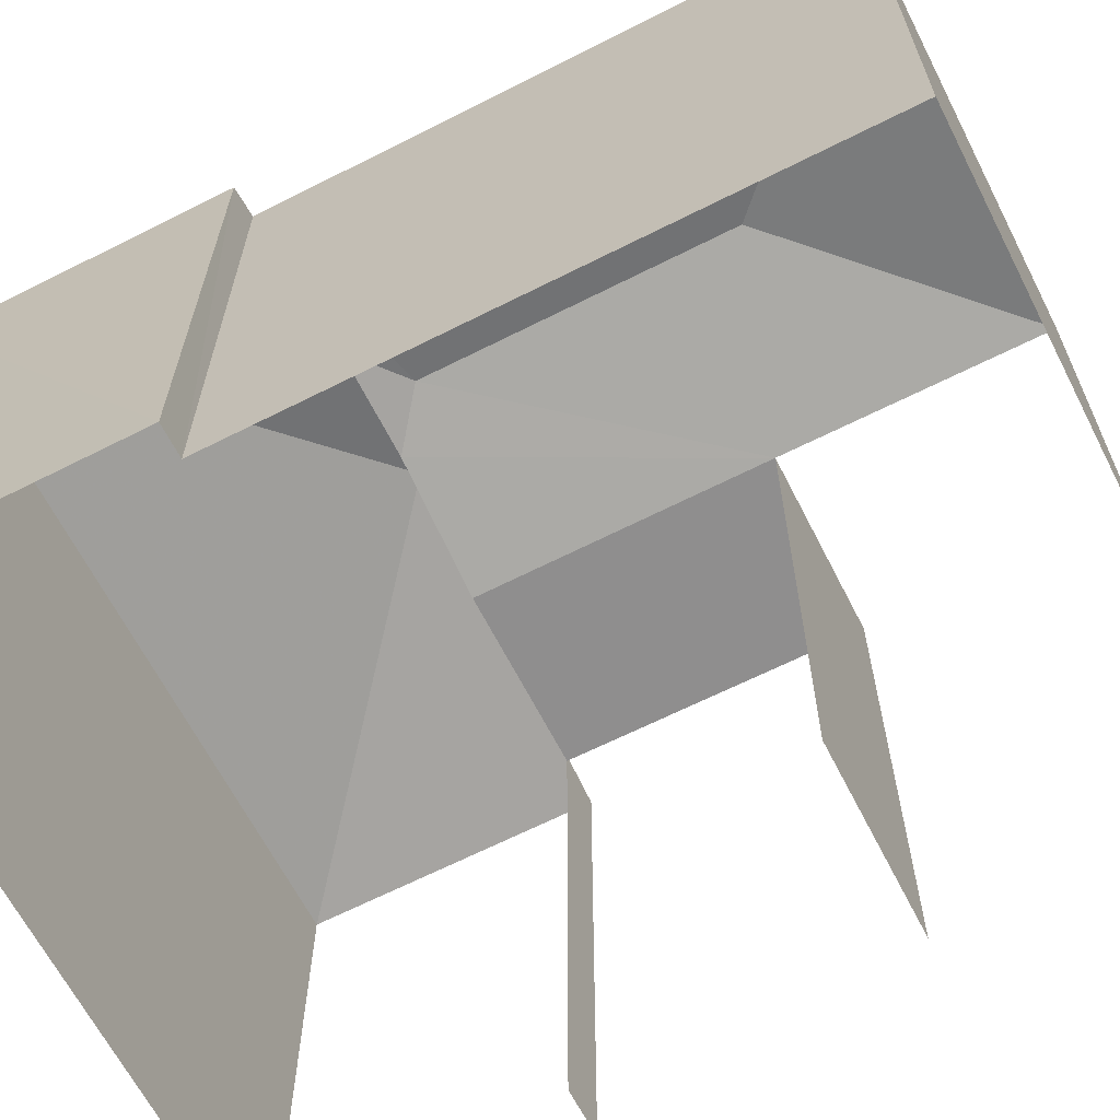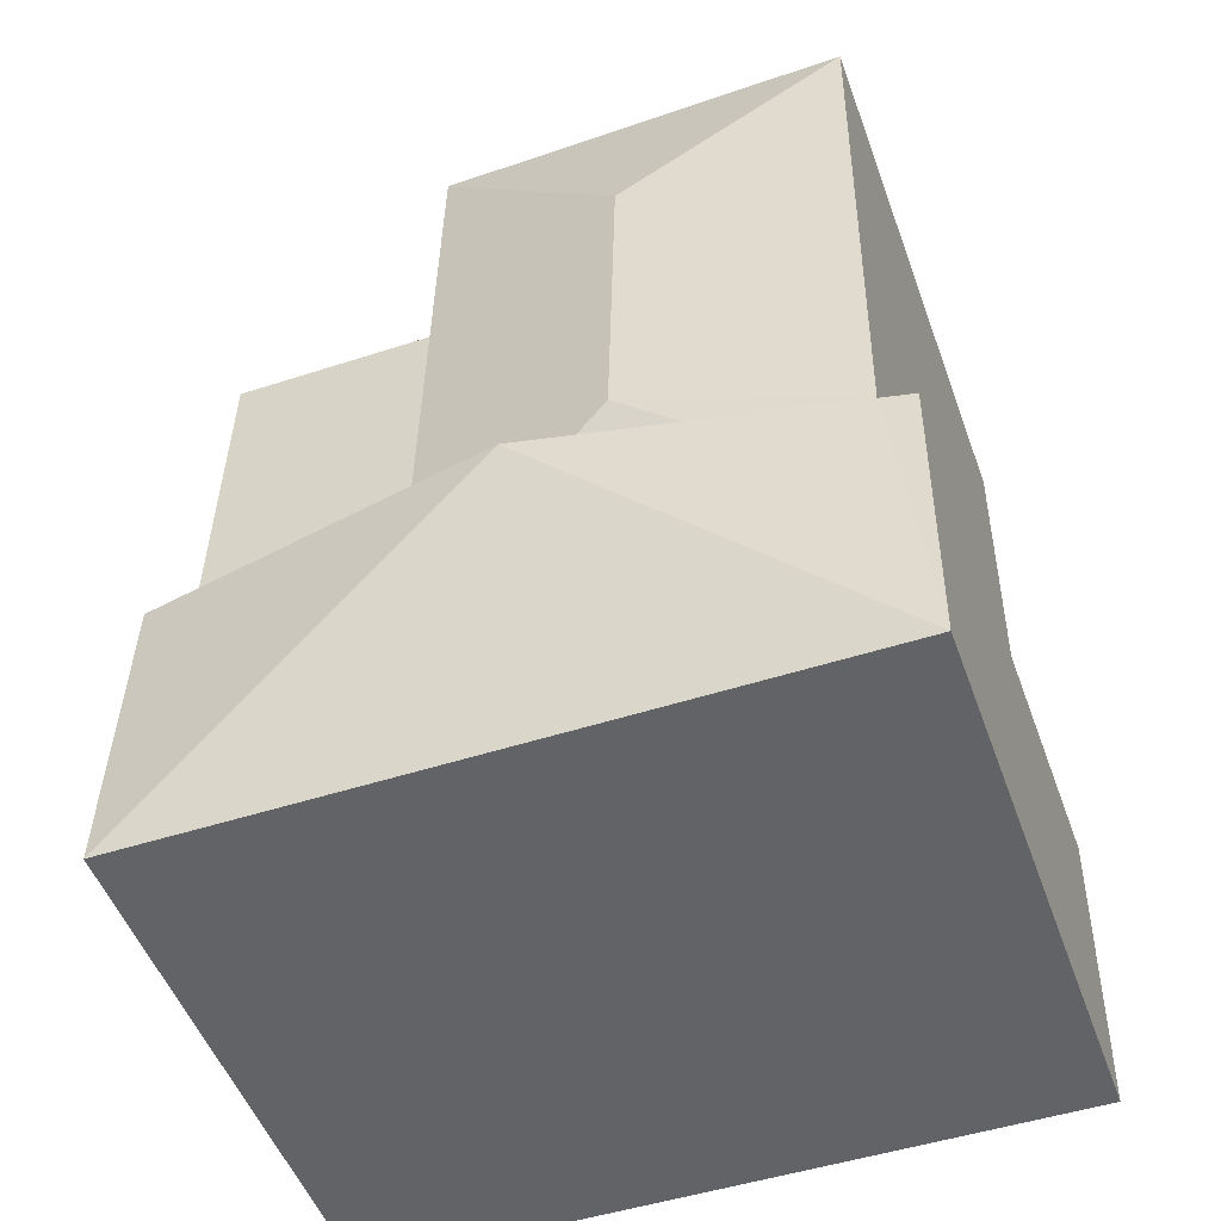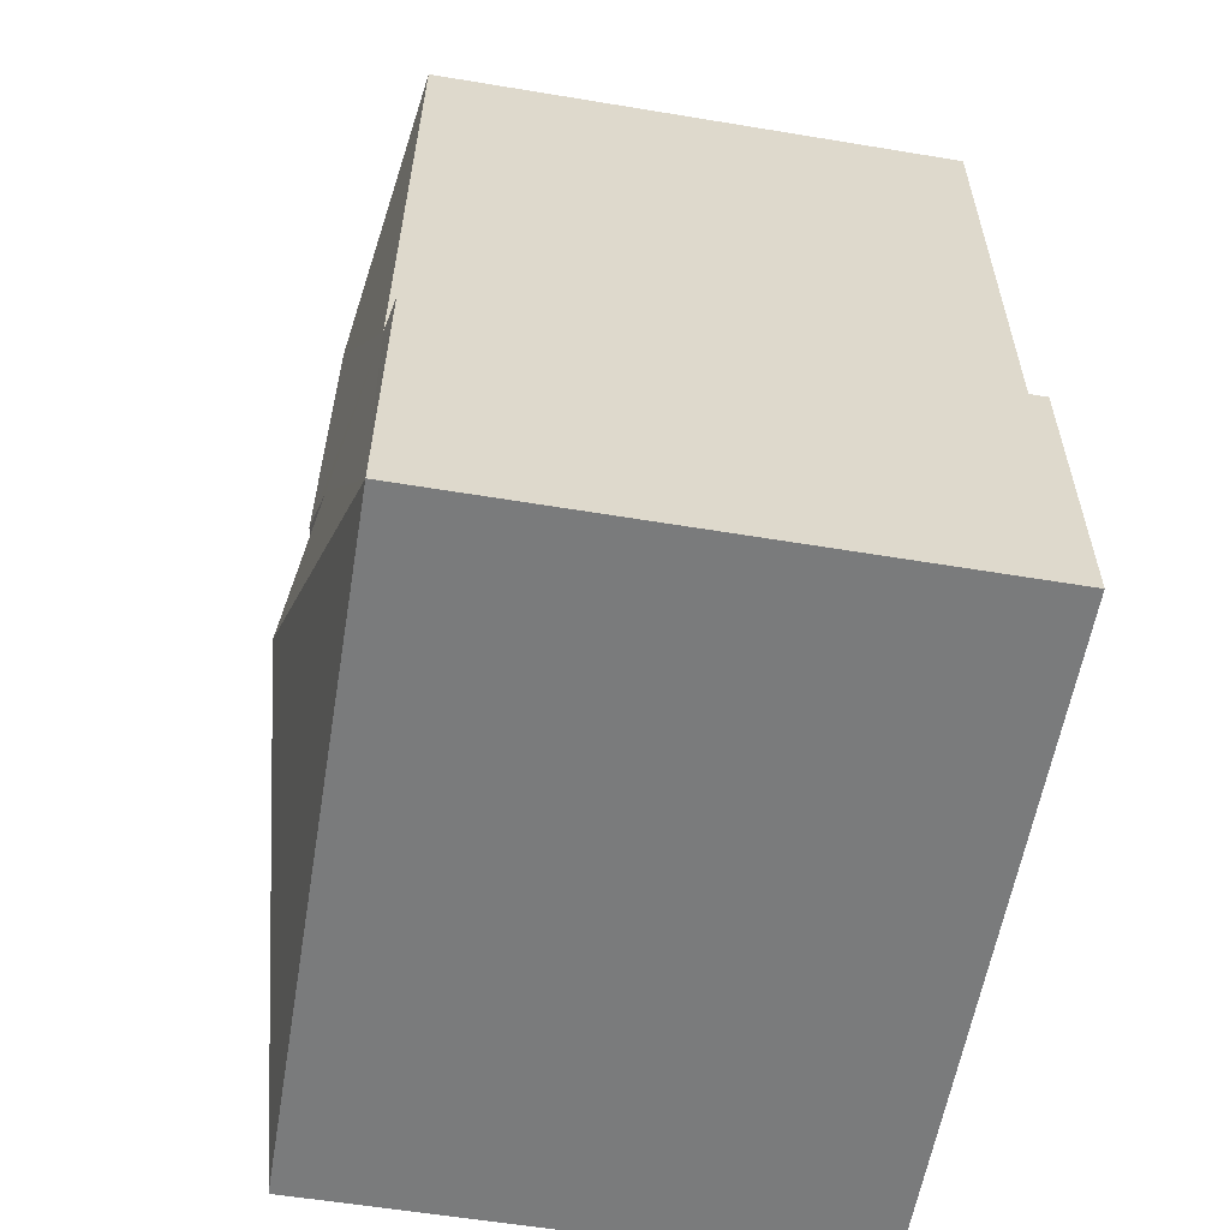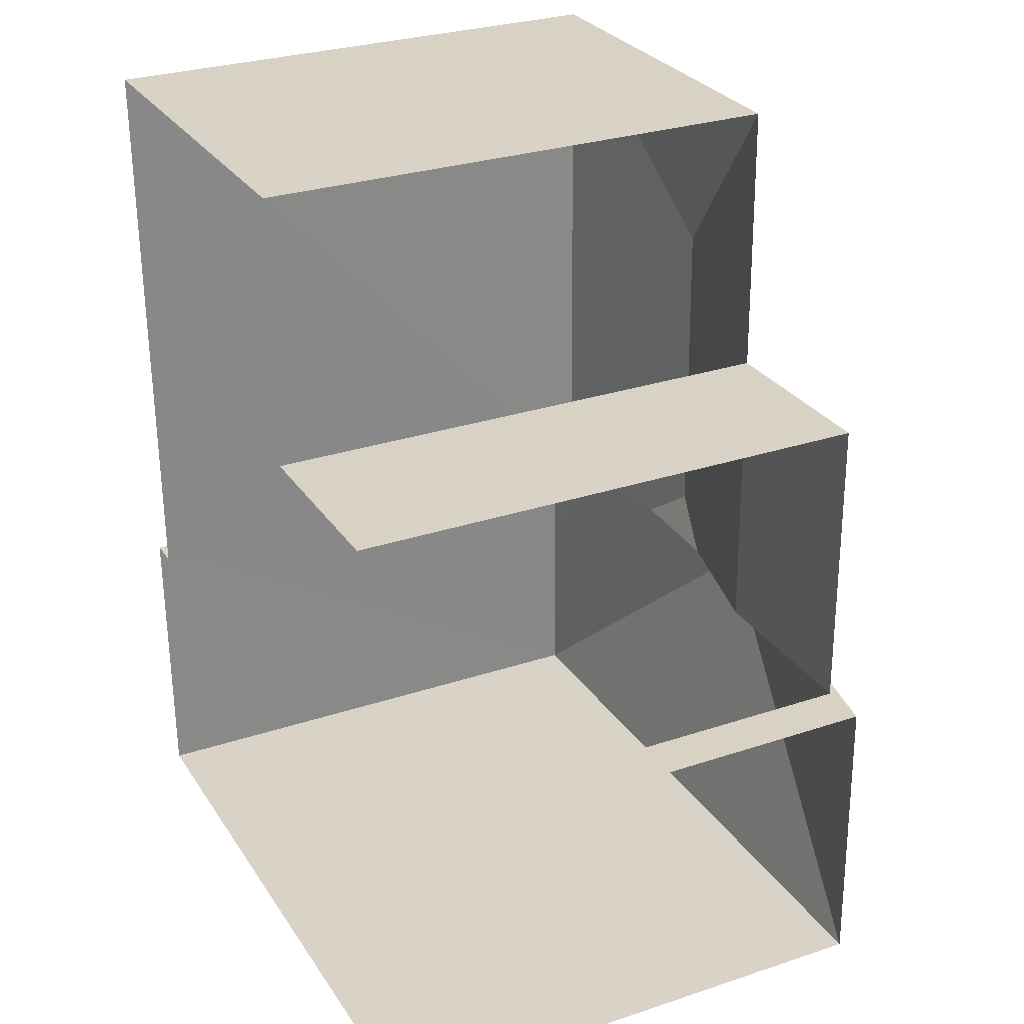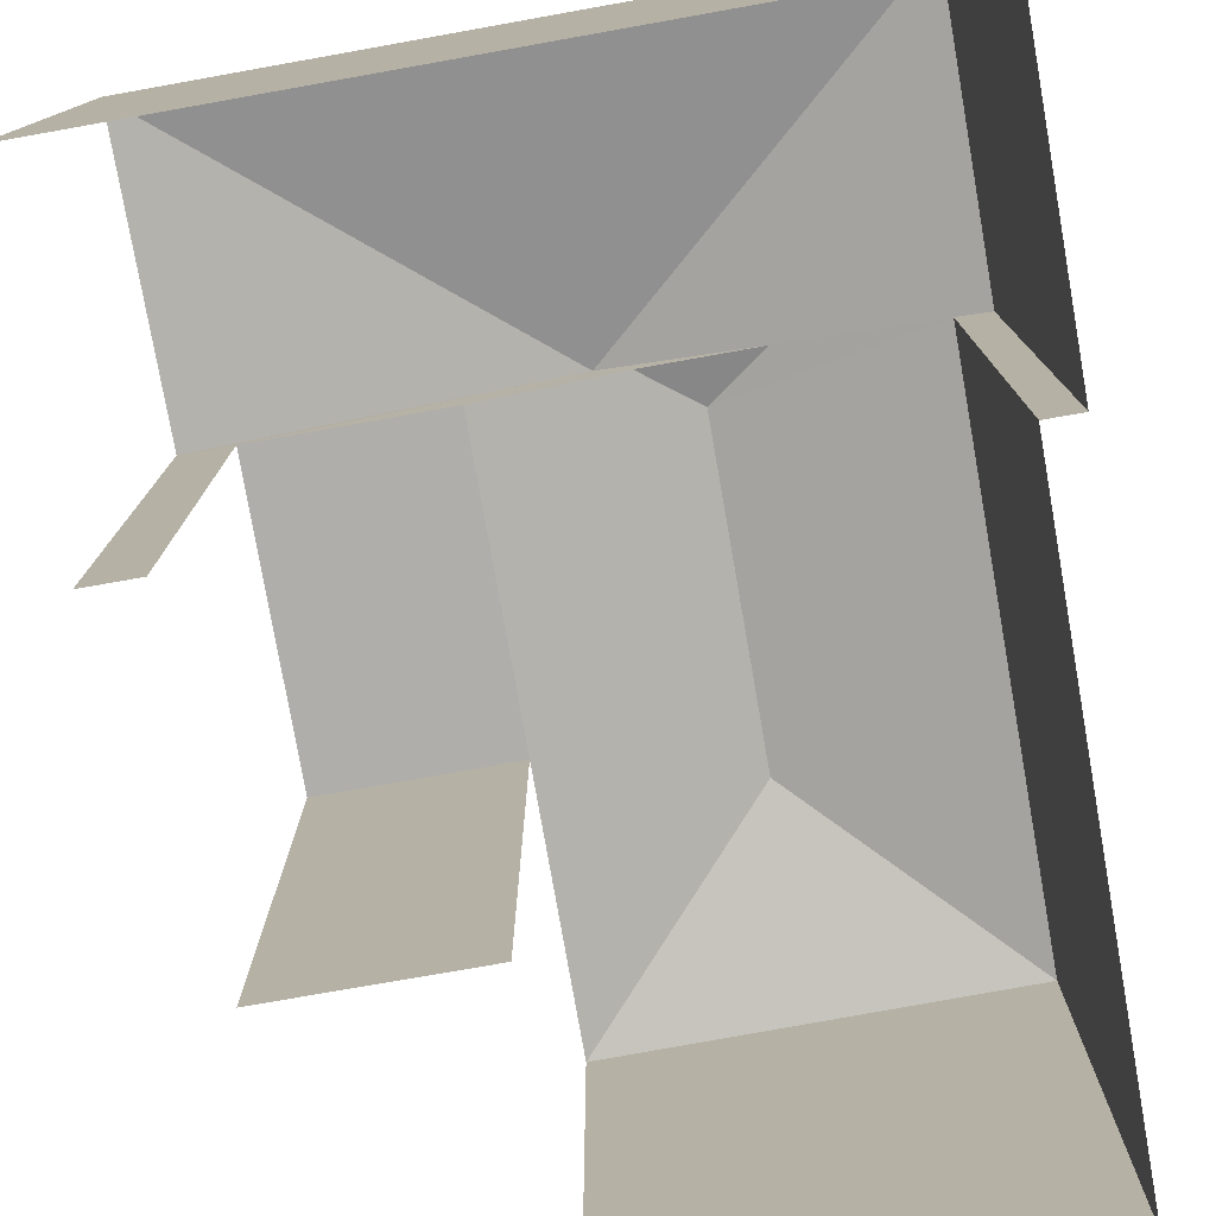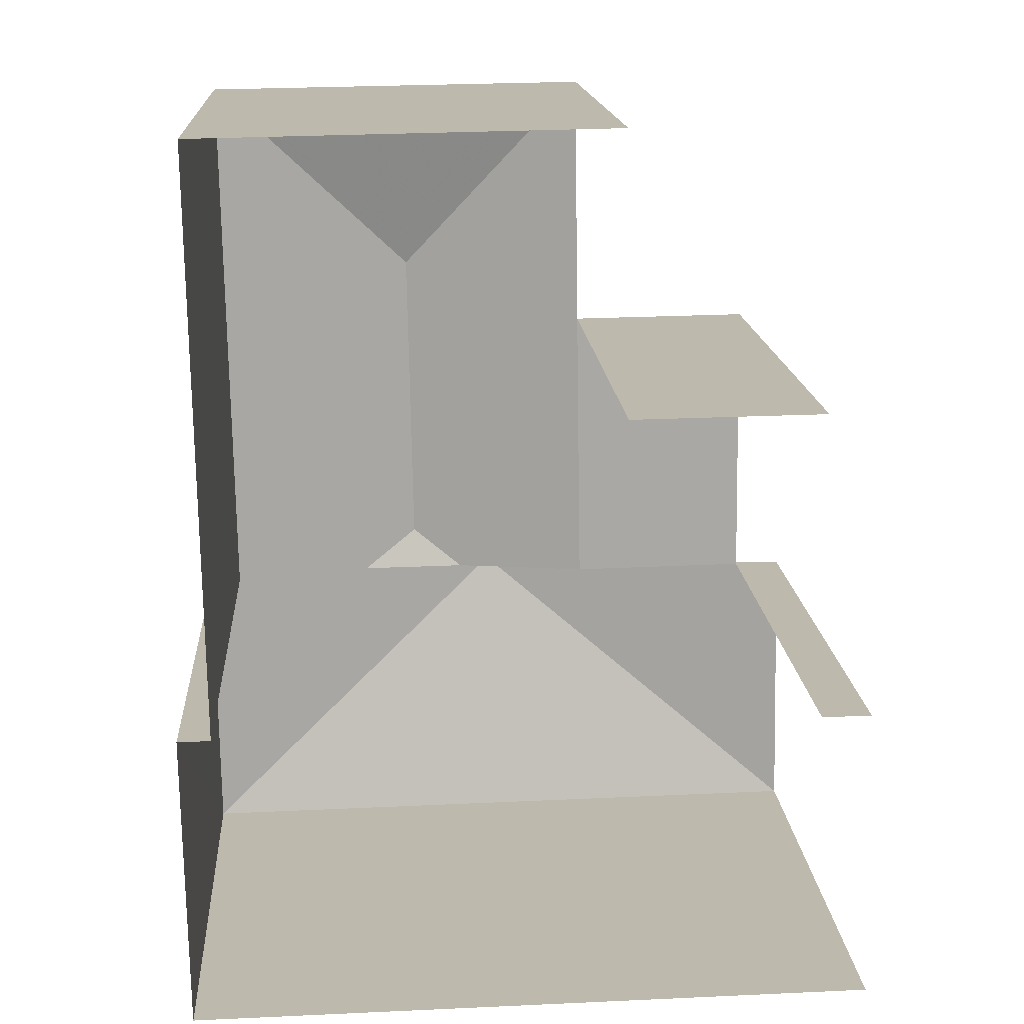
<metadata>
{"format":"obj","ext":"obj","renderer":"f3d","projection":"perspective","resolution":1024,"background":"white","views":[{"elev":-65.0,"azim":116.1,"up":"+Z"},{"elev":-51.4,"azim":20.0,"up":"+Y"},{"elev":-59.3,"azim":80.5,"up":"+Y"},{"elev":28.8,"azim":-116.4,"up":"+Y"},{"elev":-77.6,"azim":9.1,"up":"+Z"},{"elev":15.3,"azim":176.3,"up":"+Y"}]}
</metadata>
<code>
v -3.734e+05 -1.053e+05 21.82
v -3.734e+05 -1.053e+05 21.82
v -3.734e+05 -1.053e+05 21.82
v -3.734e+05 -1.053e+05 21.82
v -3.734e+05 -1.053e+05 21.83
v -3.734e+05 -1.053e+05 21.82
v -3.734e+05 -1.053e+05 21.82
v -3.734e+05 -1.053e+05 21.83
v -3.734e+05 -1.053e+05 21.82
v -3.734e+05 -1.053e+05 21.82
v -3.734e+05 -1.053e+05 37.33
v -3.734e+05 -1.053e+05 37.38
v -3.734e+05 -1.053e+05 37.7
v -3.734e+05 -1.053e+05 37.7
v -3.734e+05 -1.053e+05 36.39
v -3.734e+05 -1.053e+05 36.39
v -3.734e+05 -1.053e+05 36.4
v -3.734e+05 -1.053e+05 36.39
v -3.734e+05 -1.053e+05 36.4
v -3.734e+05 -1.053e+05 36.56
v -3.734e+05 -1.053e+05 36.57
v -3.734e+05 -1.053e+05 36.4
v -3.734e+05 -1.053e+05 36.4
v -3.734e+05 -1.053e+05 38.18
v -3.734e+05 -1.053e+05 36.4
v -3.734e+05 -1.053e+05 36.4
f 1 2 3
f 4 1 5
f 6 7 3
f 8 5 1
f 9 10 8
f 7 9 3
f 3 9 1
f 9 8 1
f 15 16 6
f 3 15 6
f 19 18 2
f 1 19 2
f 25 4 5
f 25 26 4
f 11 12 13
f 13 14 15
f 11 13 15
f 14 16 15
f 11 15 17
f 17 15 18
f 19 17 18
f 20 14 21
f 22 21 23
f 13 21 14
f 23 12 24
f 13 12 21
f 21 12 23
f 25 23 24
f 14 20 16
f 26 25 24
f 18 3 2
f 18 15 3
f 16 7 6
f 16 20 7
f 23 8 10
f 22 23 10
f 25 5 8
f 23 25 8
f 12 11 24
f 24 19 26
f 1 4 26
f 24 11 17
f 19 1 26
f 24 17 19
f 9 22 10
f 9 21 22
f 21 7 20
f 21 9 7

</code>
